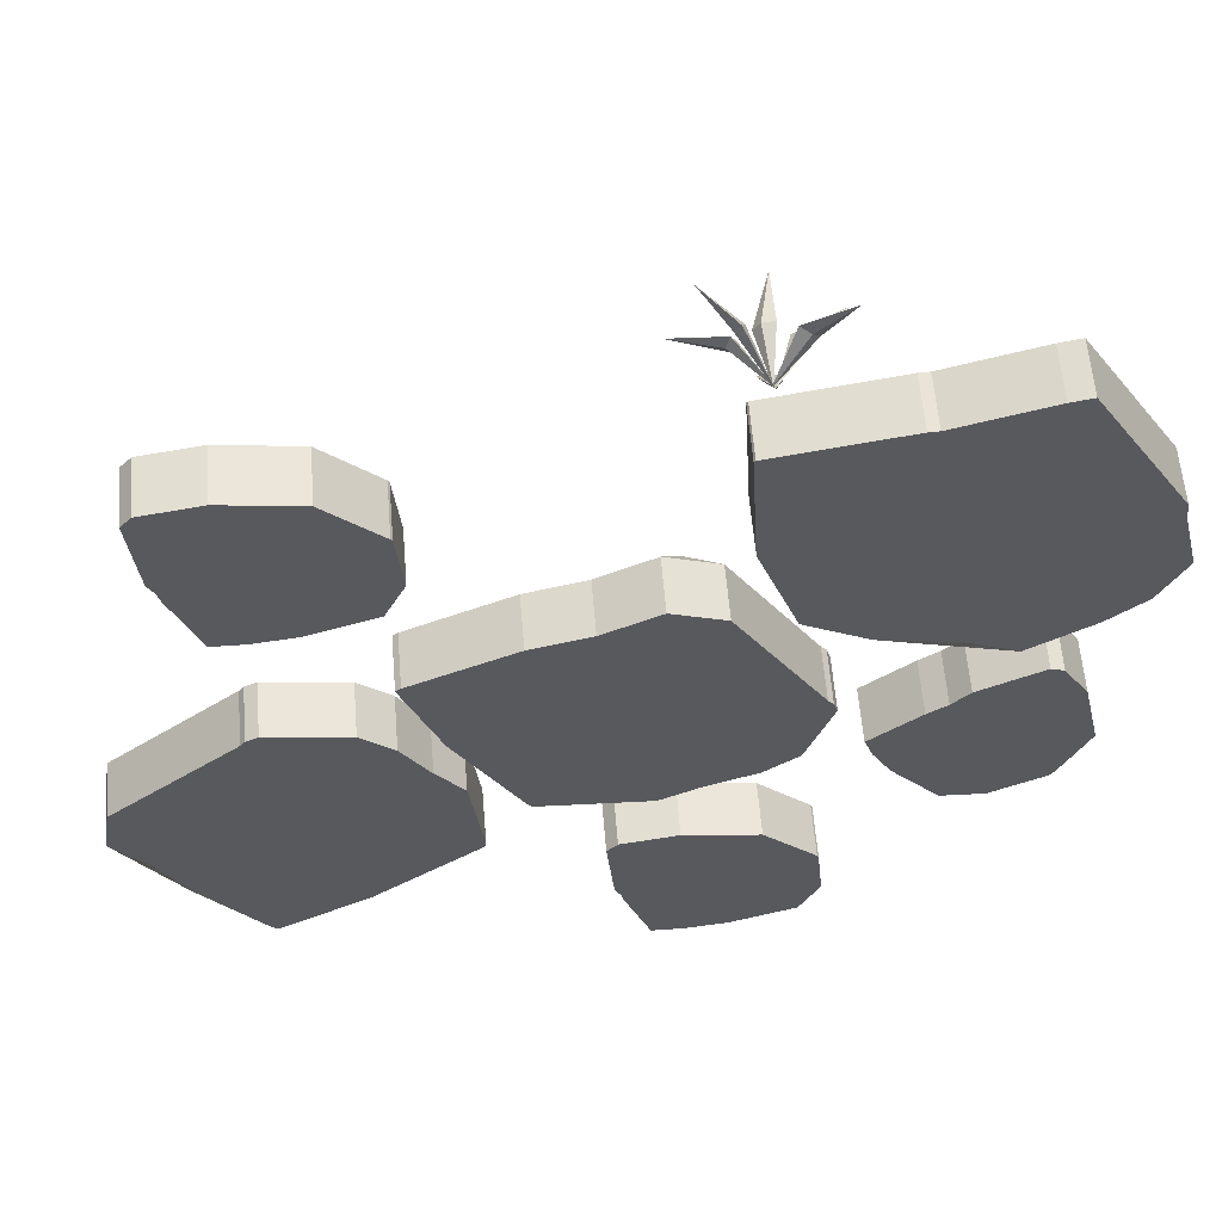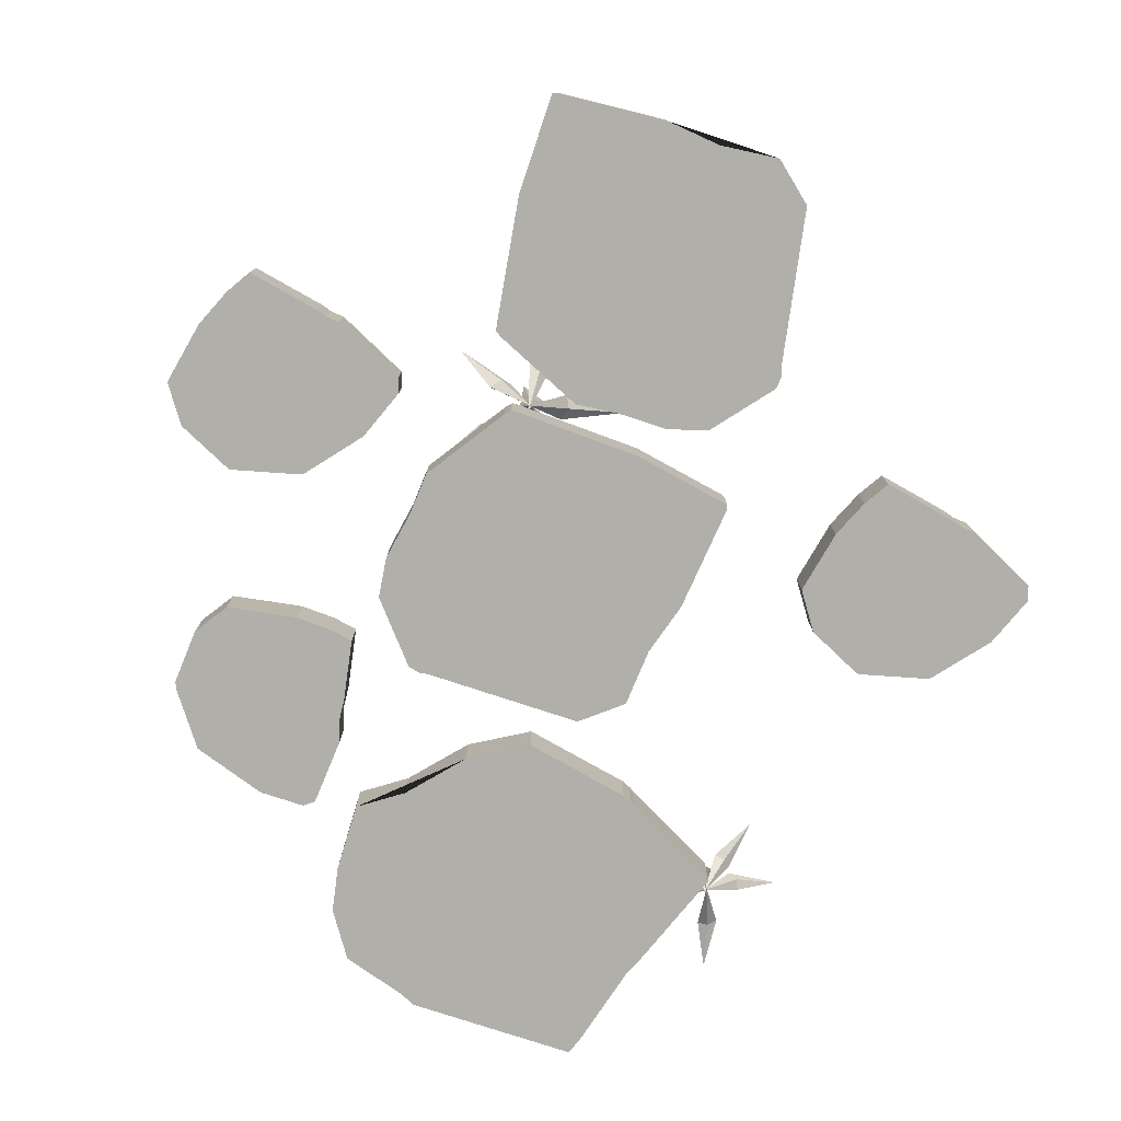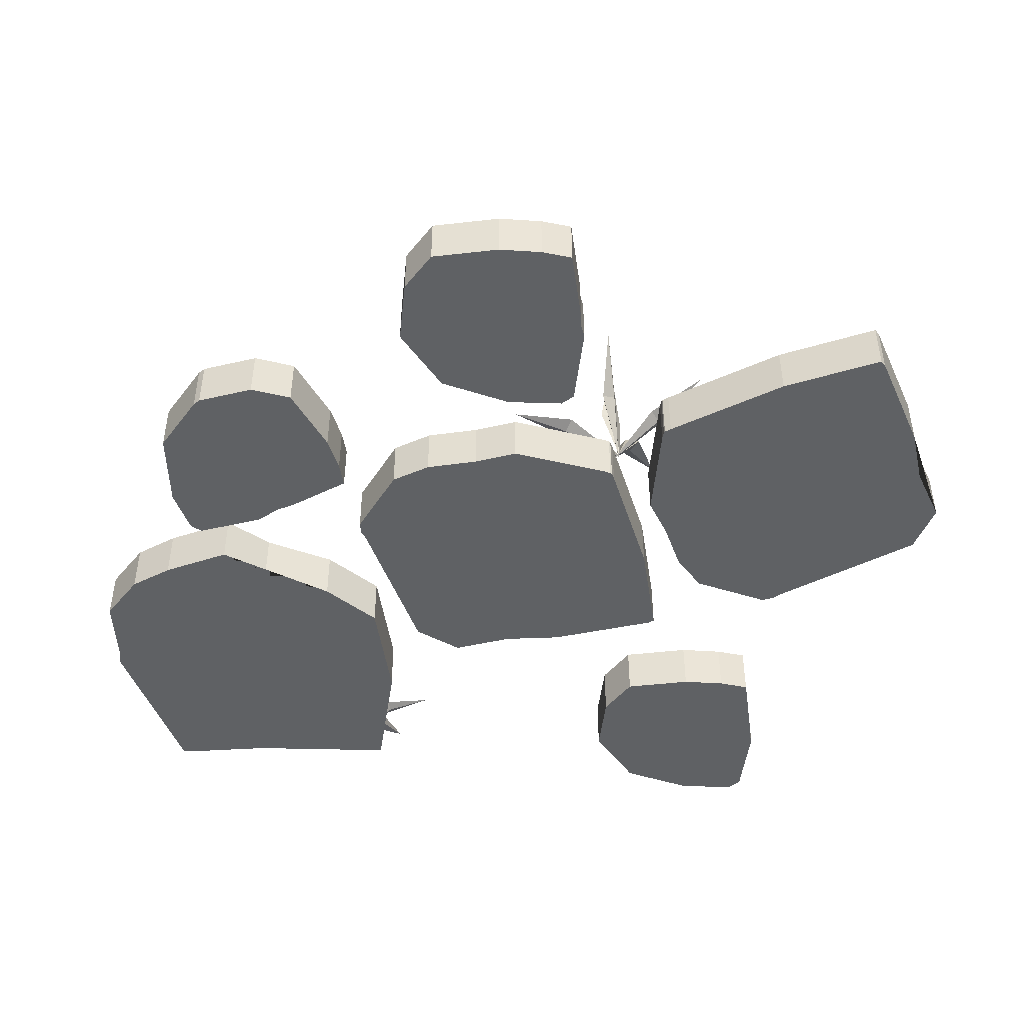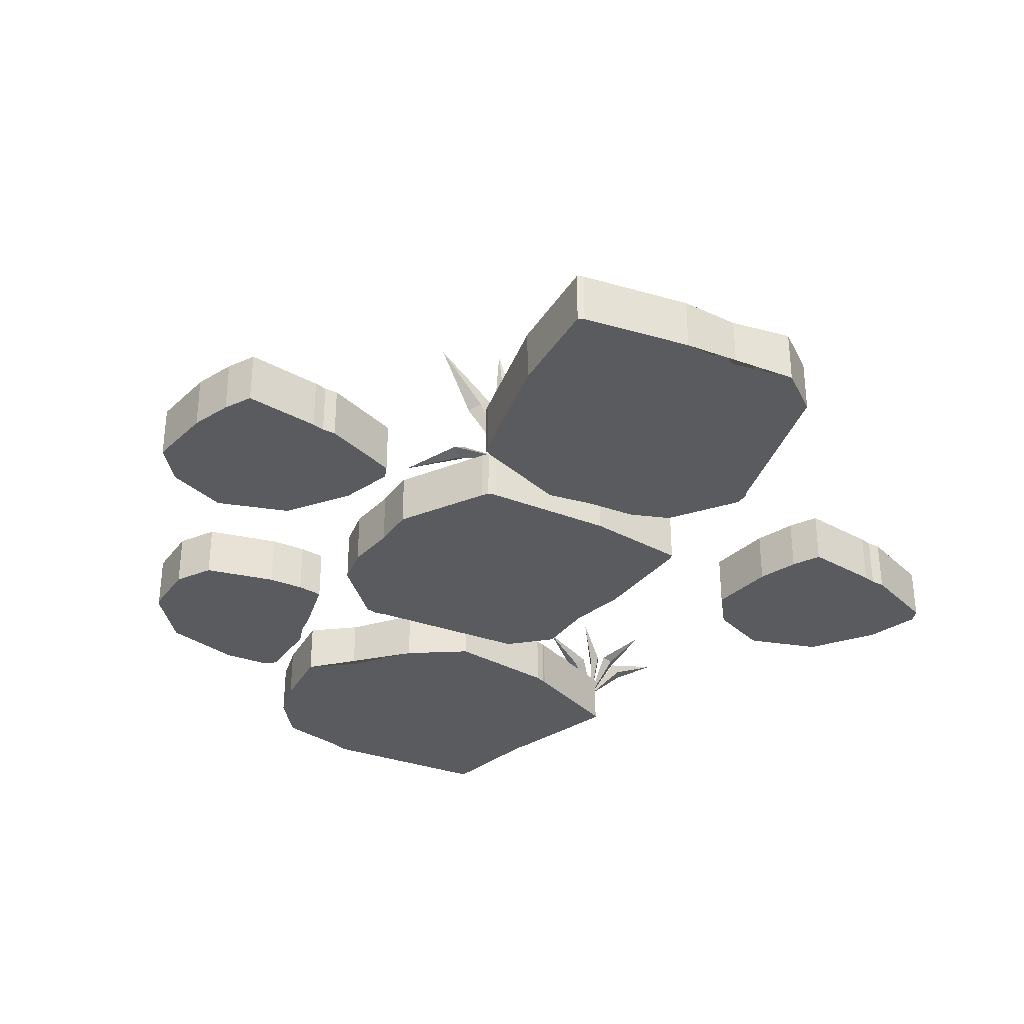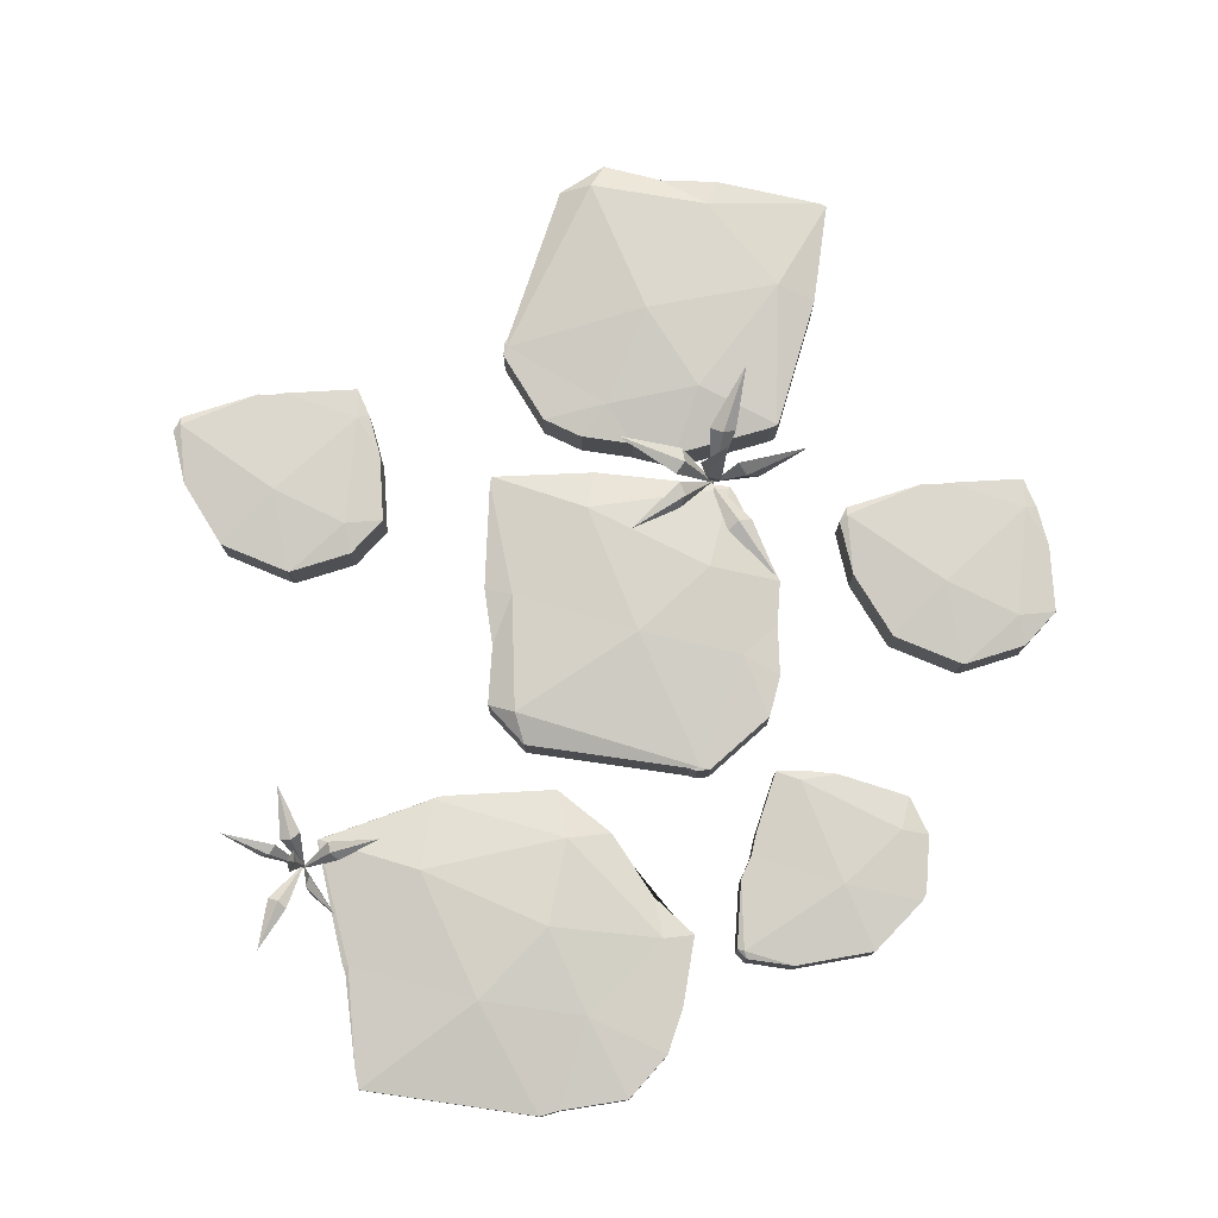
<metadata>
{"format":"obj","ext":"obj","renderer":"f3d","projection":"perspective","resolution":1024,"background":"white","views":[{"elev":59.4,"azim":-4.7,"up":"+Z"},{"elev":-78.0,"azim":-139.2,"up":"+Y"},{"elev":-46.1,"azim":168.3,"up":"+Y"},{"elev":-32.5,"azim":-147.5,"up":"+Y"},{"elev":77.9,"azim":67.2,"up":"+Y"}]}
</metadata>
<code>
o Icosphere.005
v 0.2696 0.01353 -0.7056
v 0.07871 0.00726 -0.8081
v 0.1543 0.01946 -0.6031
v 0.3127 0 -0.5667
v 0.3157 0 -0.5718
v -0.04216 0.007174 -0.4818
v -0.05768 0 -0.4872
v -0.03732 0 -0.464
v 0.07036 0 -0.4457
v 0.2124 0 -0.4674
v -0.03191 0 -0.6682
v -0.04322 0 -0.6449
v -0.02607 0 -0.6915
v 0.02346 0 -0.8297
v 0.166 0 -0.8199
v 0.0836 0 -0.8308
v 0.3274 0 -0.6948
v 0.2897 0 -0.777
v 0.3274 -0.1 -0.6948
v 0.2897 -0.1 -0.777
v 0.3157 -0.1 -0.5718
v 0.3127 -0.1 -0.5667
v 0.2124 -0.1 -0.4674
v 0.07036 -0.1 -0.4457
v -0.03732 -0.1 -0.464
v -0.05768 -0.1 -0.4872
v -0.04322 -0.1 -0.6449
v -0.03191 -0.1 -0.6682
v -0.02607 -0.1 -0.6915
v 0.02346 -0.1 -0.8297
v 0.0836 -0.1 -0.8308
v 0.166 -0.1 -0.8199
v -0.04632 0.03199 -0.191
v -0.2483 0.02432 -0.01904
v 0.01905 0.03925 -0.01391
v 0.1348 0.01466 -0.1835
v 0.06988 0.02422 0.2641
v 0.03372 -0 0.3063
v 0.1318 -0 0.2708
v 0.3035 0.001748 -0.02298
v 0.2961 0 -0.002746
v 0.3137 0 -0.03834
v 0.264 0 -0.1839
v -0.1477 0.01397 0.1807
v -0.07151 -0 0.2536
v -0.1812 -0 0.2255
v -0.3832 -0 0.127
v -0.3734 -0 0.1355
v -0.1817 0.001084 -0.2931
v 0.02705 0 -0.3091
v -0.1671 0 -0.2978
v -0.1917 0 -0.2821
v -0.3131 0 -0.06197
v -0.1809 0 -0.2954
v -0.1844 0 -0.2937
v 0.3063 0 -0.01379
v 0.1036 0 -0.2704
v -0.07151 -0.1 0.2536
v 0.03372 -0.1 0.3063
v 0.1993 0 -0.2342
v 0.264 -0.1 -0.1839
v 0.3137 -0.1 -0.03834
v 0.3063 -0.1 -0.01379
v 0.2961 -0.1 -0.002746
v 0.1318 -0.1 0.2708
v -0.1812 -0.1 0.2255
v -0.3734 -0.1 0.1355
v -0.3832 -0.1 0.127
v -0.3131 -0.1 -0.06197
v -0.1917 -0.1 -0.2821
v -0.1844 -0.1 -0.2937
v -0.1809 -0.1 -0.2954
v -0.1671 -0.1 -0.2978
v 0.02705 -0.1 -0.3091
v 0.1036 -0.1 -0.2704
v 0.1993 -0.1 -0.2342
v 0.1484 0.001075 0.7
v 0.1616 0.001831 0.4712
v 0.1604 -0 0.4781
v 0.148 -0 0.6995
v 0.1507 -0 0.7038
v 0.4735 0.04924 0.3614
v 0.281 0.03412 0.5434
v 0.5486 0.03932 0.5345
v 0.3849 -0 0.7452
v 0.3916 0.003531 0.7356
v 0.654 0.02509 0.3571
v 0.7915 -0 0.4734
v 0.8231 -0 0.3454
v 0.7873 -0 0.5106
v 0.6123 -0 0.8016
v 0.404 -0 0.746
v 0.5727 -0 0.7939
v 0.5747 0.01153 0.1698
v 0.3318 0.03173 0.265
v 0.1629 -0 0.4509
v 0.1601 -0 0.4715
v 0.4949 -0 0.1561
v 0.3533 -0 0.1823
v 0.2359 -0 0.2465
v 0.5908 -0 0.1127
v 0.6123 -0.1 0.8016
v 0.7873 -0.1 0.5106
v 0.7758 -0 0.2468
v 0.7069 -0 0.1862
v 0.5908 -0.1 0.1127
v 0.7069 -0.1 0.1862
v 0.7758 -0.1 0.2468
v 0.8231 -0.1 0.3454
v 0.7915 -0.1 0.4734
v 0.5727 -0.1 0.7939
v 0.404 -0.1 0.746
v 0.3849 -0.1 0.7452
v 0.1507 -0.1 0.7038
v 0.148 -0.1 0.6995
v 0.1604 -0.1 0.4781
v 0.1601 -0.1 0.4715
v 0.1629 -0.1 0.4509
v 0.2359 -0.1 0.2465
v 0.3533 -0.1 0.1823
v 0.4949 -0.1 0.1561
v -0.4049 0.01353 0.4276
v -0.5958 0.00726 0.3251
v -0.5202 0.01946 0.5301
v -0.3618 -0 0.5665
v -0.3588 -0 0.5614
v -0.7167 0.007174 0.6514
v -0.7322 -0 0.646
v -0.7118 -0 0.6692
v -0.6041 -0 0.6875
v -0.4621 -0 0.6658
v -0.7064 -0 0.465
v -0.7177 -0 0.4883
v -0.7006 -0 0.4417
v -0.651 -0 0.3035
v -0.5085 -0 0.3133
v -0.5909 -0 0.3024
v -0.3471 -0 0.4384
v -0.3848 -0 0.3562
v -0.3471 -0.1 0.4384
v -0.3848 -0.1 0.3562
v -0.7322 -0.1 0.646
v -0.7177 -0.1 0.4883
v -0.7064 -0.1 0.465
v -0.7006 -0.1 0.4417
v -0.651 -0.1 0.3035
v -0.5909 -0.1 0.3024
v -0.5085 -0.1 0.3133
v -0.3588 -0.1 0.5614
v -0.3618 -0.1 0.5665
v -0.4621 -0.1 0.6658
v -0.6041 -0.1 0.6875
v -0.7118 -0.1 0.6692
v -0.3896 0.03199 -0.3146
v -0.5226 0.02432 -0.5441
v -0.5756 0.03925 -0.2821
v -0.4295 0.01466 -0.1378
v -0.8583 0.02422 -0.282
v -0.8932 0 -0.3251
v -0.8759 0 -0.2222
v -0.6177 0.001748 -0.000621
v -0.6363 0 -0.01153
v -0.6044 -0 0.01214
v -0.4523 0 -0.01062
v -0.7372 0.01397 -0.4811
v -0.8225 0 -0.4192
v -0.7752 0 -0.5221
v -0.6421 0 -0.7031
v -0.6522 0 -0.695
v -0.2649 0.001084 -0.4295
v -0.2866 0 -0.2212
v -0.2629 0 -0.4142
v -0.274 0 -0.4413
v -0.4687 0 -0.6002
v -0.2628 0 -0.4283
v -0.2638 0 -0.4321
v -0.6273 -0 0.000476
v -0.3384 0 -0.1529
v -0.2628 -0.1 -0.4283
v -0.2638 -0.1 -0.4321
v -0.3912 0 -0.06526
v -0.7752 -0.1 -0.5221
v -0.6522 -0.1 -0.695
v -0.6421 -0.1 -0.7031
v -0.4687 -0.1 -0.6002
v -0.274 -0.1 -0.4413
v -0.2629 -0.1 -0.4142
v -0.2866 -0.1 -0.2212
v -0.3384 -0.1 -0.1529
v -0.3912 -0.1 -0.06526
v -0.4523 -0.1 -0.01062
v -0.6044 -0.1 0.01214
v -0.6273 -0.1 0.000476
v -0.6363 -0.1 -0.01153
v -0.8759 -0.1 -0.2222
v -0.8932 -0.1 -0.3251
v -0.8225 -0.1 -0.4192
v 0.5614 0.01224 -0.327
v 0.3989 0.006073 -0.1887
v 0.614 0.01808 -0.1845
v 0.699 0 -0.3093
v 0.6893 0 -0.3217
v 0.6548 0.005988 0.03909
v 0.6459 -0 0.04951
v 0.6702 -0 0.04074
v 0.7171 0 -0.03742
v 0.7511 0 -0.1889
v 0.4947 0 -0.04536
v 0.5277 0 -0.009636
v 0.4579 0 -0.07151
v 0.3653 0 -0.1522
v 0.4163 0 -0.2603
v 0.3828 0 -0.1994
v 0.5894 0 -0.3722
v 0.5078 0 -0.3674
v 0.5277 -0.1 -0.009636
v 0.6459 -0.1 0.04951
v 0.6893 -0.1 -0.3217
v 0.699 -0.1 -0.3093
v 0.7511 -0.1 -0.1889
v 0.7171 -0.1 -0.03742
v 0.6702 -0.1 0.04074
v 0.4947 -0.1 -0.04536
v 0.4579 -0.1 -0.07151
v 0.3653 -0.1 -0.1522
v 0.3828 -0.1 -0.1994
v 0.4163 -0.1 -0.2603
v 0.5078 -0.1 -0.3674
v 0.5894 -0.1 -0.3722
v 0.2074 0.05111 0.6767
v 0.2067 0.09675 0.5896
v 0.1897 0.06128 0.6857
v 0.1683 0.05721 0.6813
v 0.186 0.04704 0.6723
v 0.1857 -0.01355 0.7518
v 0.1383 0.07361 0.7738
v 0.08041 0.09099 0.8593
v 0.15 0.06871 0.792
v 0.1443 0.05462 0.8082
v 0.1325 0.05952 0.79
v 0.1859 -0.01015 0.7422
v 0.2186 0.08726 0.7352
v 0.3128 0.1452 0.7133
v 0.2375 0.07634 0.7307
v 0.2522 0.06856 0.7454
v 0.2334 0.07947 0.7499
v 0.1863 -0.008423 0.7439
v 0.2194 0.03548 0.8254
v 0.3019 0.02426 0.8806
v 0.2332 0.04342 0.8098
v 0.2513 0.03344 0.8017
v 0.2376 0.0255 0.8172
v 0.1801 -0.008266 0.7428
v 0.1639 0.09091 0.7454
v 0.1989 0.1929 0.7453
v 0.186 0.09132 0.7476
v 0.1976 0.08915 0.7664
v 0.1755 0.08874 0.7643
v 0.1839 -0.008446 0.7427
v 0.1338 0.07162 0.7226
v 0.03859 0.09971 0.7276
v 0.1406 0.07673 0.7431
v 0.131 0.07072 0.7623
v 0.1242 0.06561 0.7417
v 0.188 -0.0112 0.7445
v -0.2677 0.06833 -0.3399
v -0.3648 0.1281 -0.4001
v -0.2702 0.08165 -0.3141
v -0.29 0.07632 -0.2935
v -0.2876 0.063 -0.3193
v -0.1998 -0.01638 -0.2634
v -0.2086 0.09781 -0.1955
v -0.1543 0.1206 -0.0716
v -0.1802 0.09139 -0.1958
v -0.1663 0.07292 -0.1781
v -0.1947 0.07934 -0.1778
v -0.2102 -0.01192 -0.2703
v -0.1951 0.1157 -0.3115
v -0.1535 0.1916 -0.4311
v -0.1869 0.1014 -0.3355
v -0.1604 0.09119 -0.3416
v -0.1685 0.1055 -0.3176
v -0.2081 -0.009659 -0.2695
v -0.09466 0.04785 -0.2493
v 0.02417 0.03316 -0.302
v -0.1023 0.05826 -0.2754
v -0.09863 0.04518 -0.3012
v -0.09101 0.03478 -0.2751
v -0.2136 -0.009454 -0.2634
v -0.2221 0.1205 -0.2437
v -0.1977 0.2541 -0.2825
v -0.2042 0.121 -0.2667
v -0.1752 0.1182 -0.2664
v -0.1931 0.1176 -0.2434
v -0.2112 -0.00969 -0.2678
v -0.2684 0.0952 -0.2263
v -0.3294 0.132 -0.1173
v -0.2409 0.1019 -0.2195
v -0.2264 0.09402 -0.1955
v -0.2539 0.08733 -0.2023
v -0.2063 -0.01329 -0.2711
f 1 2 3
f 1 3 4 5
f 6 7 8
f 3 6 9 10
f 3 11 12 6
f 3 2 13 11
f 2 14 13
f 15 16 2
f 12 7 6
f 5 17 1
f 17 18 1
f 10 4 3
f 8 9 6
f 18 17 19 20
f 16 14 2
f 18 15 2 1
f 21 22 23 24 25 26 27 28 29 30 31 32 20 19
f 17 5 21 19
f 13 14 30 29
f 8 7 26 25
f 5 4 22 21
f 9 8 25 24
f 11 13 29 28
f 4 10 23 22
f 14 16 31 30
f 10 9 24 23
f 16 15 32 31
f 12 11 28 27
f 15 18 20 32
f 7 12 27 26
f 33 34 35
f 33 35 36
f 37 38 39
f 40 37 39 41
f 36 40 42 43
f 36 35 40
f 35 37 40
f 44 45 38 37
f 44 46 45
f 35 44 37
f 35 34 44
f 34 47 48 44
f 49 33 50 51
f 49 34 33
f 49 52 53 34
f 51 54 49
f 55 52 49
f 54 55 49
f 41 56 40
f 57 50 33 36
f 56 42 40
f 38 45 58 59
f 53 47 34
f 48 46 44
f 43 60 36
f 60 57 36
f 61 62 63 64 65 59 58 66 67 68 69 70 71 72 73 74 75 76
f 54 51 73 72
f 60 43 61 76
f 46 48 67 66
f 57 60 76 75
f 48 47 68 67
f 50 57 75 74
f 47 53 69 68
f 55 54 72 71
f 42 56 63 62
f 53 52 70 69
f 56 41 64 63
f 39 38 59 65
f 52 55 71 70
f 41 39 65 64
f 45 46 66 58
f 51 50 74 73
f 43 42 62 61
f 77 78 79 80
f 77 80 81
f 82 83 84
f 77 81 85 86
f 82 84 87
f 87 88 89
f 87 84 90 88
f 84 91 90
f 86 92 93
f 86 85 92
f 94 82 87
f 84 86 93 91
f 84 83 86
f 83 77 86
f 95 82 94
f 78 96 97
f 95 83 82
f 95 78 83
f 78 77 83
f 98 99 95 94
f 100 96 78 95
f 99 100 95
f 97 79 78
f 101 98 94
f 90 91 102 103
f 89 104 87
f 105 101 94
f 104 105 94 87
f 106 107 108 109 110 103 102 111 112 113 114 115 116 117 118 119 120 121
f 85 81 114 113
f 104 89 109 108
f 79 97 117 116
f 105 104 108 107
f 97 96 118 117
f 101 105 107 106
f 80 79 116 115
f 91 93 111 102
f 100 99 120 119
f 96 100 119 118
f 92 85 113 112
f 99 98 121 120
f 89 88 110 109
f 93 92 112 111
f 98 101 106 121
f 88 90 103 110
f 81 80 115 114
f 122 123 124
f 122 124 125 126
f 127 128 129
f 124 127 130 131
f 124 132 133 127
f 124 123 134 132
f 123 135 134
f 136 137 123
f 133 128 127
f 126 138 122
f 138 139 122
f 131 125 124
f 129 130 127
f 139 138 140 141
f 137 135 123
f 139 136 123 122
f 142 143 144 145 146 147 148 141 140 149 150 151 152 153
f 138 126 149 140
f 134 135 146 145
f 129 128 142 153
f 126 125 150 149
f 130 129 153 152
f 132 134 145 144
f 125 131 151 150
f 135 137 147 146
f 131 130 152 151
f 137 136 148 147
f 133 132 144 143
f 136 139 141 148
f 128 133 143 142
f 154 155 156
f 154 156 157
f 158 159 160
f 161 158 160 162
f 157 161 163 164
f 157 156 161
f 156 158 161
f 165 166 159 158
f 165 167 166
f 156 165 158
f 156 155 165
f 155 168 169 165
f 170 154 171 172
f 170 155 154
f 170 173 174 155
f 172 175 170
f 176 173 170
f 175 176 170
f 162 177 161
f 178 171 154 157
f 177 163 161
f 176 175 179 180
f 174 168 155
f 169 167 165
f 164 181 157
f 181 178 157
f 182 183 184 185 186 180 179 187 188 189 190 191 192 193 194 195 196 197
f 172 171 188 187
f 162 160 195 194
f 168 174 185 184
f 164 163 192 191
f 174 173 186 185
f 166 167 182 197
f 173 176 180 186
f 159 166 197 196
f 175 172 187 179
f 181 164 191 190
f 163 177 193 192
f 167 169 183 182
f 178 181 190 189
f 177 162 194 193
f 169 168 184 183
f 171 178 189 188
f 160 159 196 195
f 198 199 200
f 198 200 201 202
f 203 204 205
f 200 203 206 207
f 200 208 209 203
f 200 199 210 208
f 199 211 210
f 212 213 199
f 209 204 203
f 202 214 198
f 214 215 198
f 207 201 200
f 205 206 203
f 204 209 216 217
f 213 211 199
f 215 212 199 198
f 218 219 220 221 222 217 216 223 224 225 226 227 228 229
f 215 214 229 228
f 214 202 218 229
f 210 211 225 224
f 205 204 217 222
f 202 201 219 218
f 206 205 222 221
f 208 210 224 223
f 201 207 220 219
f 211 213 226 225
f 207 206 221 220
f 213 212 227 226
f 209 208 223 216
f 212 215 228 227
f 230 231 232
f 232 231 233
f 233 231 234
f 234 231 230
f 235 234 230
f 235 233 234
f 235 232 233
f 235 230 232
f 236 237 238
f 238 237 239
f 239 237 240
f 240 237 236
f 241 240 236
f 241 239 240
f 241 238 239
f 241 236 238
f 242 243 244
f 244 243 245
f 245 243 246
f 246 243 242
f 247 246 242
f 247 245 246
f 247 244 245
f 247 242 244
f 248 249 250
f 250 249 251
f 251 249 252
f 252 249 248
f 253 252 248
f 253 251 252
f 253 250 251
f 253 248 250
f 254 255 256
f 256 255 257
f 257 255 258
f 258 255 254
f 259 258 254
f 259 257 258
f 259 256 257
f 259 254 256
f 260 261 262
f 262 261 263
f 263 261 264
f 264 261 260
f 265 264 260
f 265 263 264
f 265 262 263
f 265 260 262
f 266 267 268
f 268 267 269
f 269 267 270
f 270 267 266
f 271 270 266
f 271 269 270
f 271 268 269
f 271 266 268
f 272 273 274
f 274 273 275
f 275 273 276
f 276 273 272
f 277 276 272
f 277 275 276
f 277 274 275
f 277 272 274
f 278 279 280
f 280 279 281
f 281 279 282
f 282 279 278
f 283 282 278
f 283 281 282
f 283 280 281
f 283 278 280
f 284 285 286
f 286 285 287
f 287 285 288
f 288 285 284
f 289 288 284
f 289 287 288
f 289 286 287
f 289 284 286
f 290 291 292
f 292 291 293
f 293 291 294
f 294 291 290
f 295 294 290
f 295 293 294
f 295 292 293
f 295 290 292
f 296 297 298
f 298 297 299
f 299 297 300
f 300 297 296
f 301 300 296
f 301 299 300
f 301 298 299
f 301 296 298

</code>
